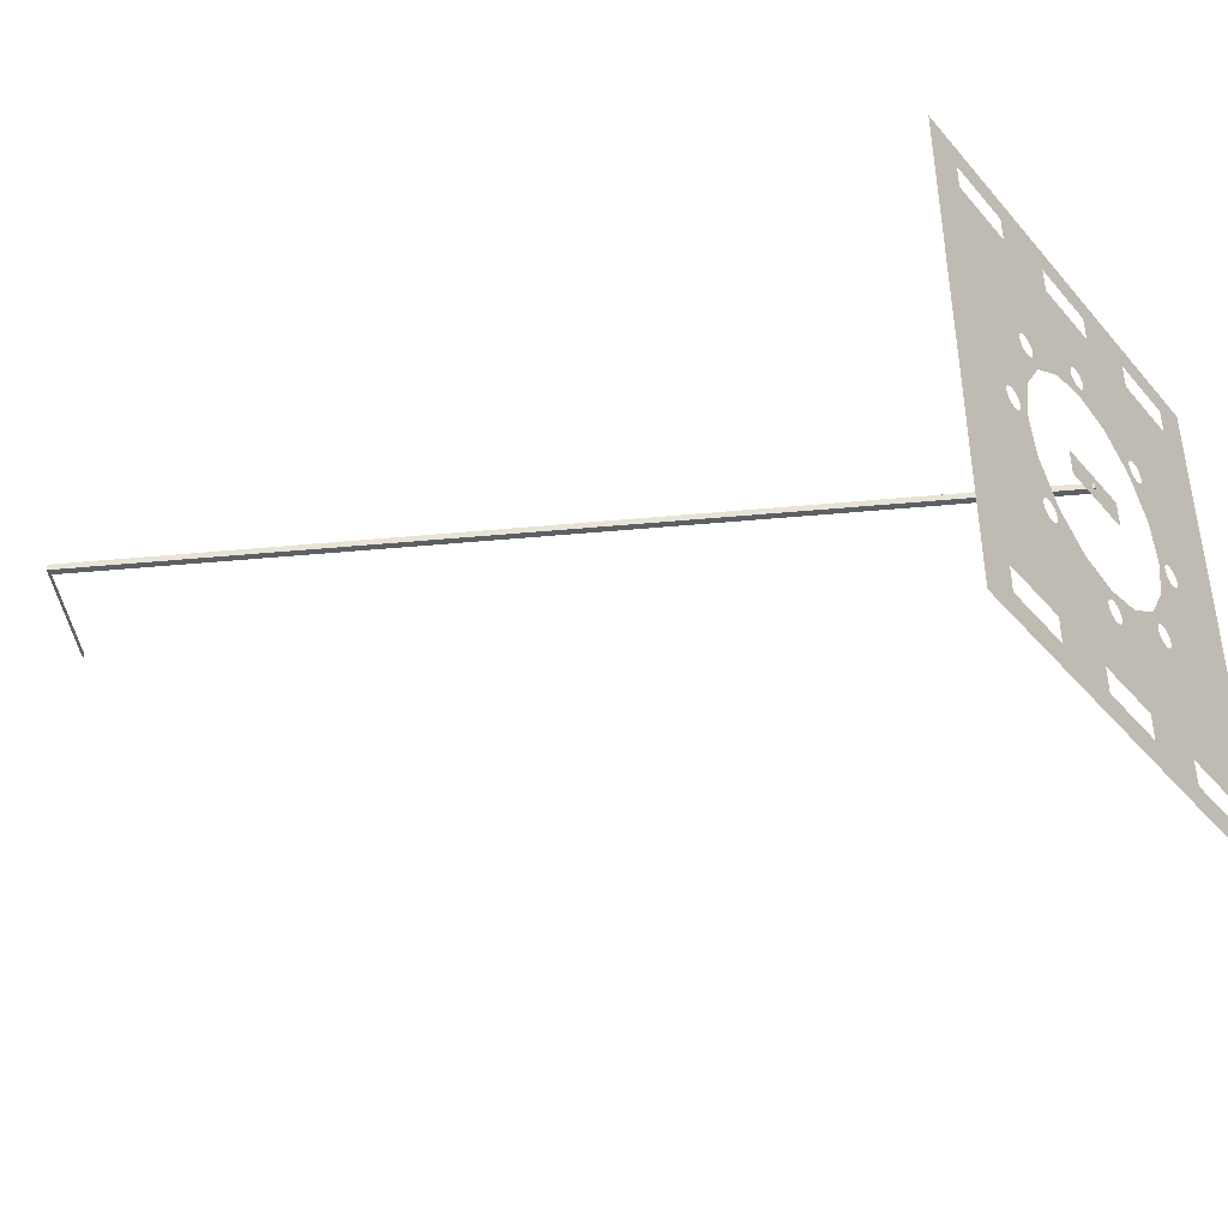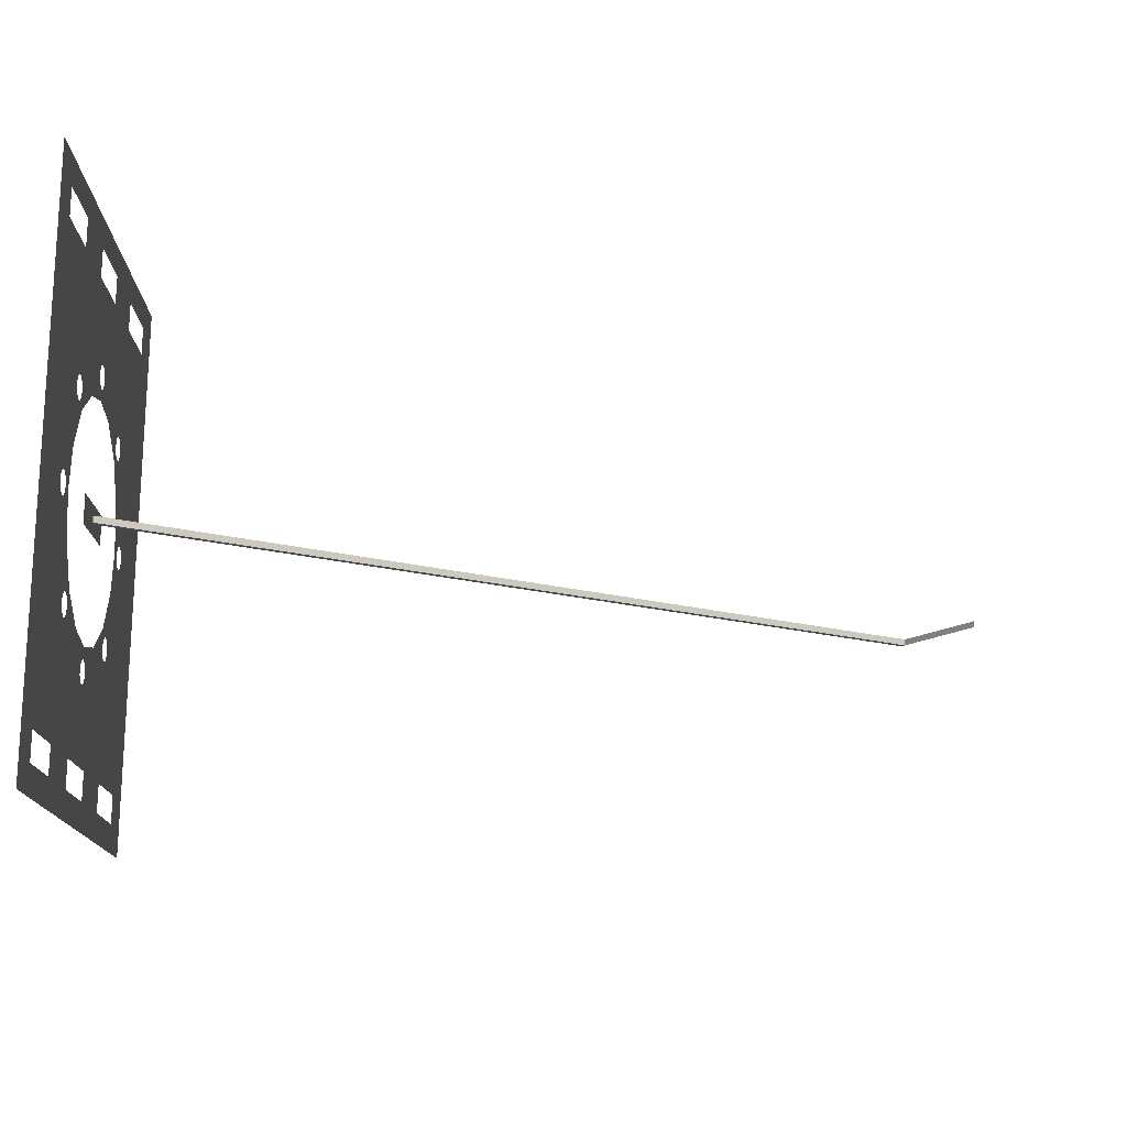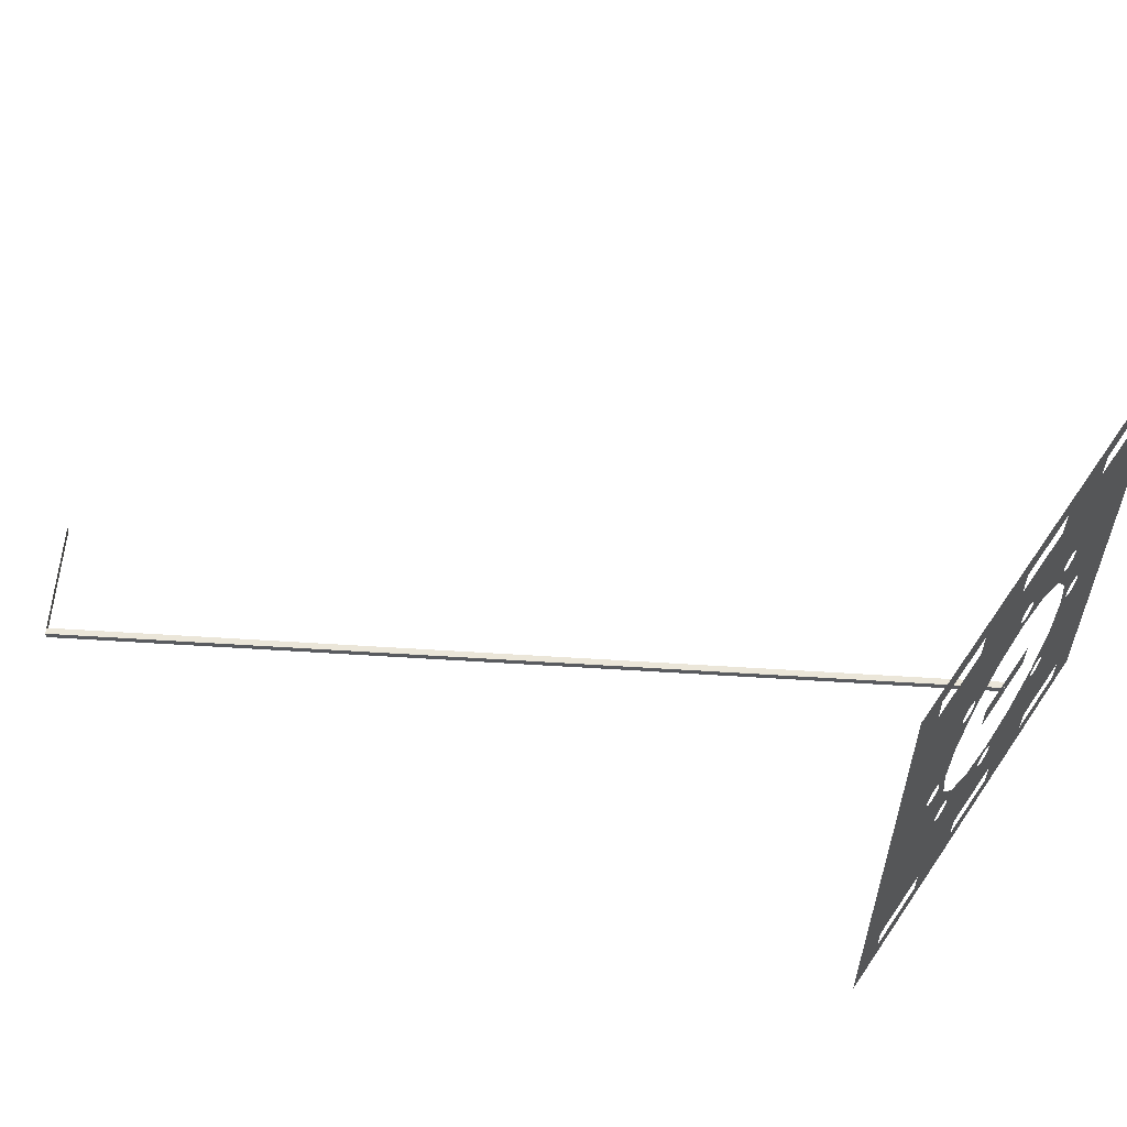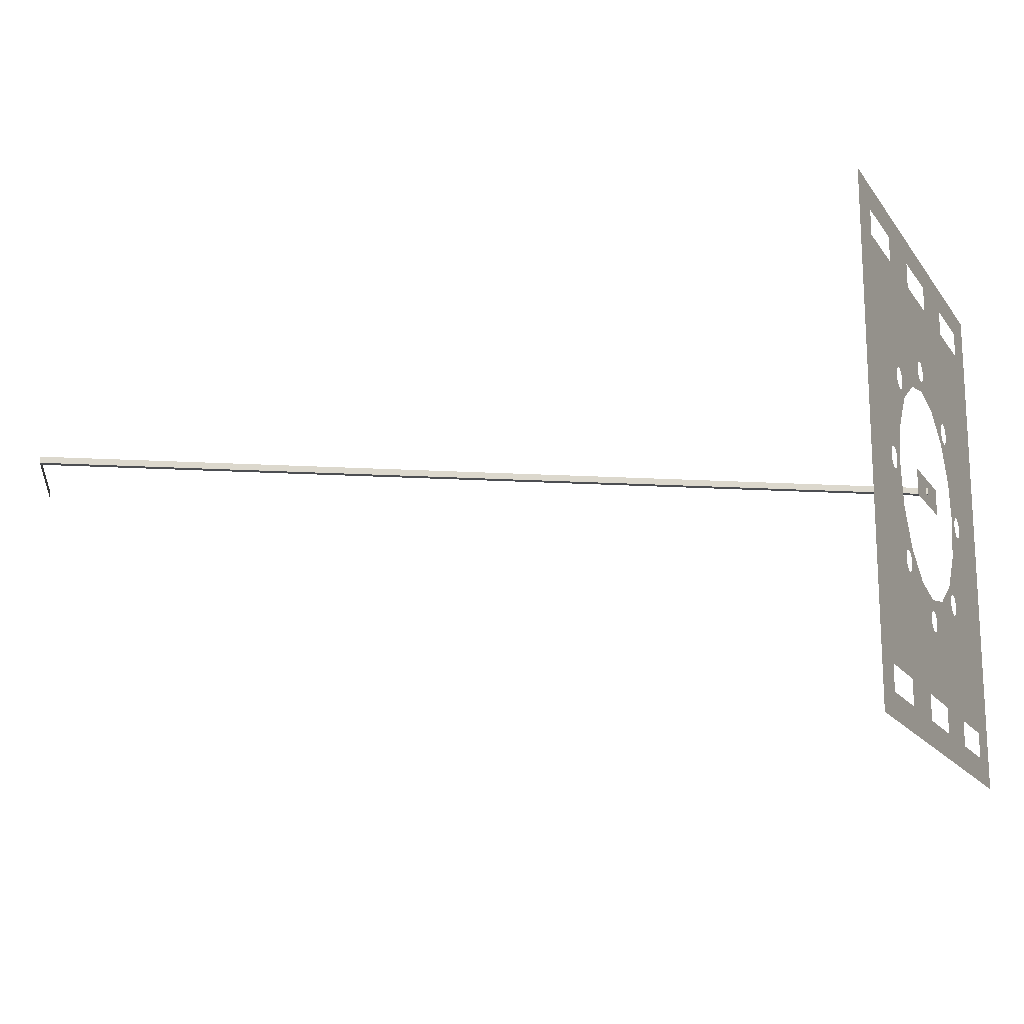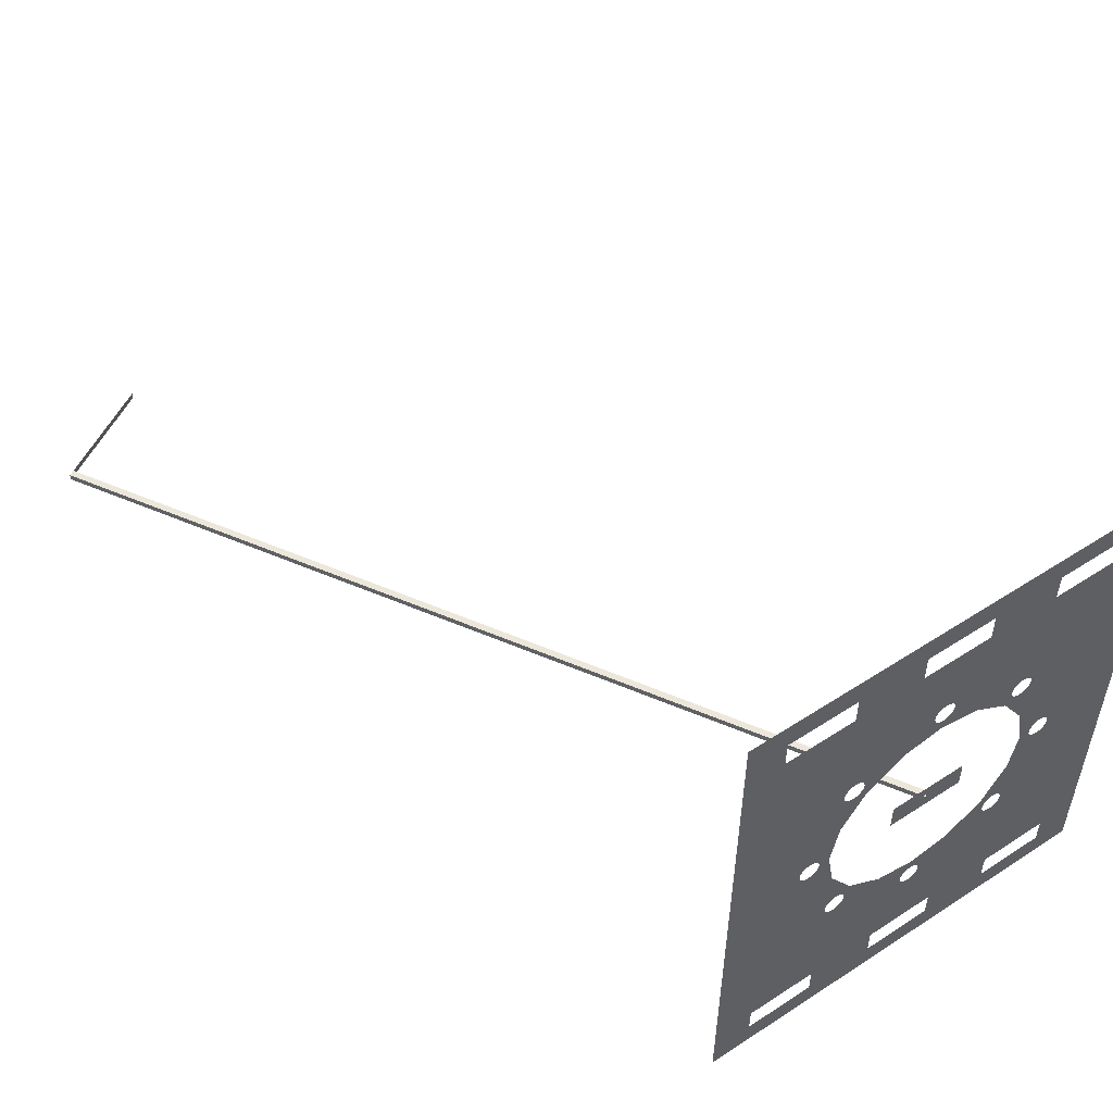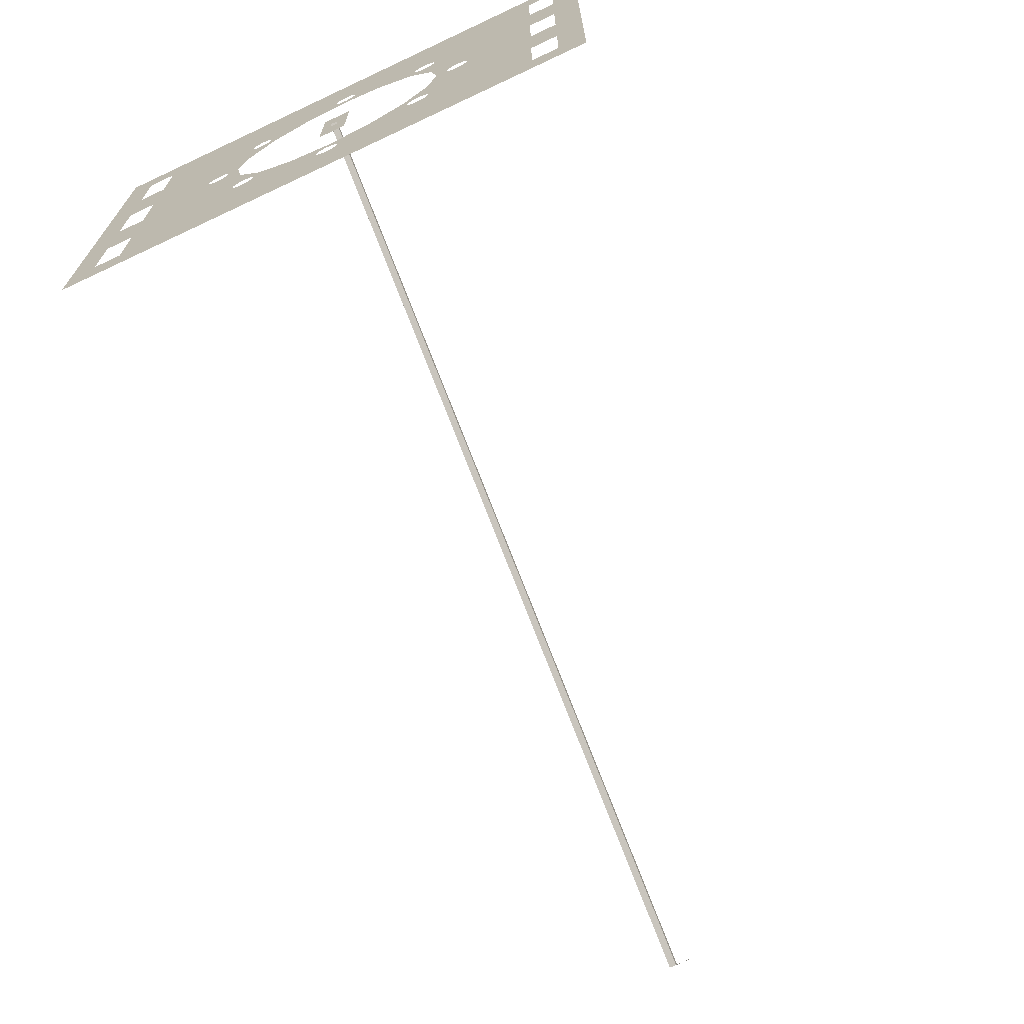
<metadata>
{"format":"obj","ext":"obj","renderer":"f3d","projection":"perspective","resolution":1024,"background":"white","views":[{"elev":-41.1,"azim":-143.2,"up":"+Y"},{"elev":76.5,"azim":1.3,"up":"+Z"},{"elev":57.4,"azim":-146.0,"up":"+Y"},{"elev":-16.9,"azim":-156.3,"up":"+Y"},{"elev":52.1,"azim":-125.0,"up":"+Y"},{"elev":-69.7,"azim":-64.8,"up":"+Z"}]}
</metadata>
<code>
v 47.34 -0.09134 72.07
v 64.63 -0.08575 61.99
v 47.34 0.05009 72.07
v 64.63 0.05567 61.99
v 47.27 0.05008 71.95
v 64.56 0.05567 61.86
v 47.27 -0.09134 71.95
v 64.56 -0.08575 61.86
v 47.31 0.2861 71.12
v 47.31 -0.3312 71.12
v 47.31 0.2861 72.92
v 47.31 -0.3312 72.92
v 65.9 -0.08581 64.17
v 65.9 0.05561 64.17
v 47.31 -6.095 77.03
v 47.31 -6.095 67.02
v 47.31 5.941 77.03
v 47.31 5.941 67.02
v 47.31 -2.577 72.02
v 47.31 -2.402 71.1
v 47.31 -1.845 70.25
v 47.31 -0.9974 69.69
v 47.31 -0.07712 69.52
v 47.31 0.8431 69.69
v 47.31 1.691 70.25
v 47.31 2.247 71.1
v 47.31 2.423 72.02
v 47.31 2.247 72.94
v 47.31 1.691 73.78
v 47.31 0.8431 74.34
v 47.31 -0.07712 74.52
v 47.31 -0.9974 74.34
v 47.31 -1.845 73.78
v 47.31 -2.402 72.94
v 47.31 0.1729 69.02
v 47.31 0.1553 69.11
v 47.31 0.09966 69.19
v 47.31 0.01491 69.25
v 47.31 -0.07712 69.27
v 47.31 -0.1691 69.25
v 47.31 -0.2539 69.19
v 47.31 -0.3096 69.11
v 47.31 -0.3271 69.02
v 47.31 -0.3096 68.92
v 47.31 -0.2539 68.84
v 47.31 -0.1691 68.78
v 47.31 -0.07712 68.77
v 47.31 0.01491 68.78
v 47.31 0.09966 68.84
v 47.31 0.1553 68.92
v 47.31 -3.077 72.27
v 47.31 -3.169 72.25
v 47.31 -3.254 72.19
v 47.31 -3.31 72.11
v 47.31 -3.327 72.02
v 47.31 -3.31 71.92
v 47.31 -3.254 71.84
v 47.31 -3.169 71.78
v 47.31 -3.077 71.77
v 47.31 -2.985 71.78
v 47.31 -2.9 71.84
v 47.31 -2.845 71.92
v 47.31 -2.827 72.02
v 47.31 -2.845 72.11
v 47.31 -2.9 72.19
v 47.31 -2.985 72.25
v 47.31 2.923 72.27
v 47.31 2.831 72.25
v 47.31 2.746 72.19
v 47.31 2.69 72.11
v 47.31 2.673 72.02
v 47.31 2.69 71.92
v 47.31 2.746 71.84
v 47.31 2.831 71.78
v 47.31 2.923 71.77
v 47.31 3.015 71.78
v 47.31 3.1 71.84
v 47.31 3.155 71.92
v 47.31 3.173 72.02
v 47.31 3.155 72.11
v 47.31 3.1 72.19
v 47.31 3.015 72.25
v 47.31 -2.198 70.14
v 47.31 -2.29 70.13
v 47.31 -2.375 70.07
v 47.31 -2.431 69.99
v 47.31 -2.448 69.89
v 47.31 -2.431 69.8
v 47.31 -2.375 69.72
v 47.31 -2.29 69.66
v 47.31 -2.198 69.64
v 47.31 -2.106 69.66
v 47.31 -2.022 69.72
v 47.31 -1.966 69.8
v 47.31 -1.948 69.89
v 47.31 -1.966 69.99
v 47.31 -2.022 70.07
v 47.31 -2.106 70.13
v 47.31 -2.198 74.39
v 47.31 -2.29 74.37
v 47.31 -2.375 74.31
v 47.31 -2.431 74.23
v 47.31 -2.448 74.14
v 47.31 -2.431 74.05
v 47.31 -2.375 73.96
v 47.31 -2.29 73.9
v 47.31 -2.198 73.89
v 47.31 -2.106 73.9
v 47.31 -2.022 73.96
v 47.31 -1.966 74.05
v 47.31 -1.948 74.14
v 47.31 -1.966 74.23
v 47.31 -2.022 74.31
v 47.31 -2.106 74.37
v 47.31 2.044 74.39
v 47.31 1.952 74.37
v 47.31 1.867 74.31
v 47.31 1.812 74.23
v 47.31 1.794 74.14
v 47.31 1.812 74.05
v 47.31 1.867 73.96
v 47.31 1.952 73.9
v 47.31 2.044 73.89
v 47.31 2.136 73.9
v 47.31 2.221 73.96
v 47.31 2.277 74.05
v 47.31 2.294 74.14
v 47.31 2.277 74.23
v 47.31 2.221 74.31
v 47.31 2.136 74.37
v 47.31 0.1729 75.02
v 47.31 0.1553 75.11
v 47.31 0.09966 75.19
v 47.31 0.01491 75.25
v 47.31 -0.07712 75.27
v 47.31 -0.1691 75.25
v 47.31 -0.2539 75.19
v 47.31 -0.3096 75.11
v 47.31 -0.3271 75.02
v 47.31 -0.3096 74.92
v 47.31 -0.2539 74.84
v 47.31 -0.1691 74.78
v 47.31 -0.07712 74.77
v 47.31 0.01491 74.78
v 47.31 0.09966 74.84
v 47.31 0.1553 74.92
v 47.31 2.044 70.14
v 47.31 1.952 70.13
v 47.31 1.867 70.07
v 47.31 1.812 69.99
v 47.31 1.794 69.89
v 47.31 1.812 69.8
v 47.31 1.867 69.72
v 47.31 1.952 69.66
v 47.31 2.044 69.64
v 47.31 2.136 69.66
v 47.31 2.221 69.72
v 47.31 2.277 69.8
v 47.31 2.294 69.89
v 47.31 2.277 69.99
v 47.31 2.221 70.07
v 47.31 2.136 70.13
v 47.31 4.741 76.1
v 47.31 4.741 74.47
v 47.31 5.341 74.47
v 47.31 5.341 76.1
v 47.31 4.741 72.84
v 47.31 4.741 71.21
v 47.31 5.341 71.21
v 47.31 5.341 72.84
v 47.31 4.741 69.58
v 47.31 4.741 67.95
v 47.31 5.341 67.95
v 47.31 5.341 69.58
v 47.31 -4.895 69.58
v 47.31 -5.495 69.58
v 47.31 -5.495 67.95
v 47.31 -4.895 67.95
v 47.31 -4.895 72.84
v 47.31 -5.495 72.84
v 47.31 -5.495 71.21
v 47.31 -4.895 71.21
v 47.31 -4.895 76.1
v 47.31 -5.495 76.1
v 47.31 -5.495 74.47
v 47.31 -4.895 74.47
f 1 3 4 2
f 3 5 6 4
f 5 7 8 6
f 7 1 2 8
f 1 7 5
f 5 3 1
f 2 6 8
f 6 2 4
f 9 10 12 11
f 8 13 14 6
f 185 15 184
f 183 184 15
f 101 186 183
f 186 180 185
f 101 183 100
f 180 15 185
f 186 101 102
f 179 186 104
f 186 103 104
f 186 102 103
f 135 183 15
f 104 105 34
f 179 180 186
f 179 54 55
f 179 53 54
f 53 179 52
f 55 182 179
f 51 52 34
f 179 34 52
f 66 51 34
f 34 65 66
f 65 19 64
f 34 19 65
f 179 104 34
f 34 105 106
f 16 15 180 181
f 32 114 138
f 99 138 114
f 138 139 32
f 139 140 32
f 137 138 99
f 183 137 99
f 183 135 136
f 31 141 142
f 142 143 31
f 141 32 140
f 183 99 100
f 31 32 141
f 33 107 108
f 34 107 33
f 108 109 33
f 112 113 32
f 111 112 32
f 33 110 111
f 32 33 111
f 109 110 33
f 113 114 32
f 106 107 34
f 136 137 183
f 135 15 17
f 57 58 182
f 182 56 57
f 58 59 20
f 56 182 55
f 62 63 19
f 64 19 63
f 19 61 62
f 61 20 60
f 20 61 19
f 60 20 59
f 175 176 182
f 181 182 176
f 16 176 177
f 178 16 177
f 175 182 86
f 181 176 16
f 87 175 86
f 175 87 88
f 178 175 89
f 89 175 88
f 178 47 16
f 85 86 20
f 20 86 182
f 20 182 58
f 89 90 178
f 83 84 20
f 21 97 98
f 98 83 21
f 20 84 85
f 95 96 21
f 97 21 96
f 22 95 21
f 22 93 94
f 95 22 94
f 92 93 22
f 83 20 21
f 91 92 44
f 44 92 22
f 178 91 45
f 22 43 44
f 44 45 91
f 40 41 23
f 42 43 22
f 45 46 178
f 39 40 23
f 42 22 41
f 41 22 23
f 91 178 90
f 46 47 178
f 133 163 115
f 30 31 145
f 31 144 145
f 132 30 131
f 30 146 131
f 115 132 133
f 132 115 116
f 30 145 146
f 130 115 163
f 163 133 134
f 119 30 118
f 117 118 30
f 120 29 119
f 30 119 29
f 121 29 120
f 30 116 117
f 28 29 123
f 29 122 123
f 29 121 122
f 116 30 132
f 124 28 123
f 164 128 129
f 28 125 126
f 126 167 28
f 124 125 28
f 166 163 17
f 130 163 129
f 165 166 17
f 164 167 126
f 164 127 128
f 127 164 126
f 165 17 170
f 163 164 129
f 134 135 163
f 165 170 164
f 67 68 28
f 70 27 69
f 27 28 69
f 28 68 69
f 167 81 82
f 28 82 67
f 164 170 167
f 167 168 79
f 167 80 81
f 167 79 80
f 28 167 82
f 170 17 169
f 163 135 17
f 70 71 27
f 151 25 150
f 149 150 25
f 152 24 151
f 25 151 24
f 153 24 152
f 25 147 148
f 24 153 154
f 25 148 149
f 147 25 26
f 50 24 154
f 39 23 38
f 49 172 48
f 172 47 48
f 36 37 24
f 37 38 23
f 50 154 155
f 172 49 155
f 35 36 24
f 50 35 24
f 155 49 50
f 155 156 172
f 23 24 37
f 73 27 72
f 72 27 71
f 74 26 73
f 27 73 26
f 75 26 74
f 168 77 78
f 168 76 77
f 76 168 26
f 168 78 79
f 160 26 168
f 75 76 26
f 169 174 168
f 161 162 26
f 171 157 158
f 161 26 160
f 159 160 171
f 168 171 160
f 157 171 172
f 18 172 173
f 174 18 173
f 172 18 47
f 18 174 169
f 159 171 158
f 171 168 174
f 157 172 156
f 18 169 17
f 147 26 162
f 16 47 18
f 31 143 144

</code>
